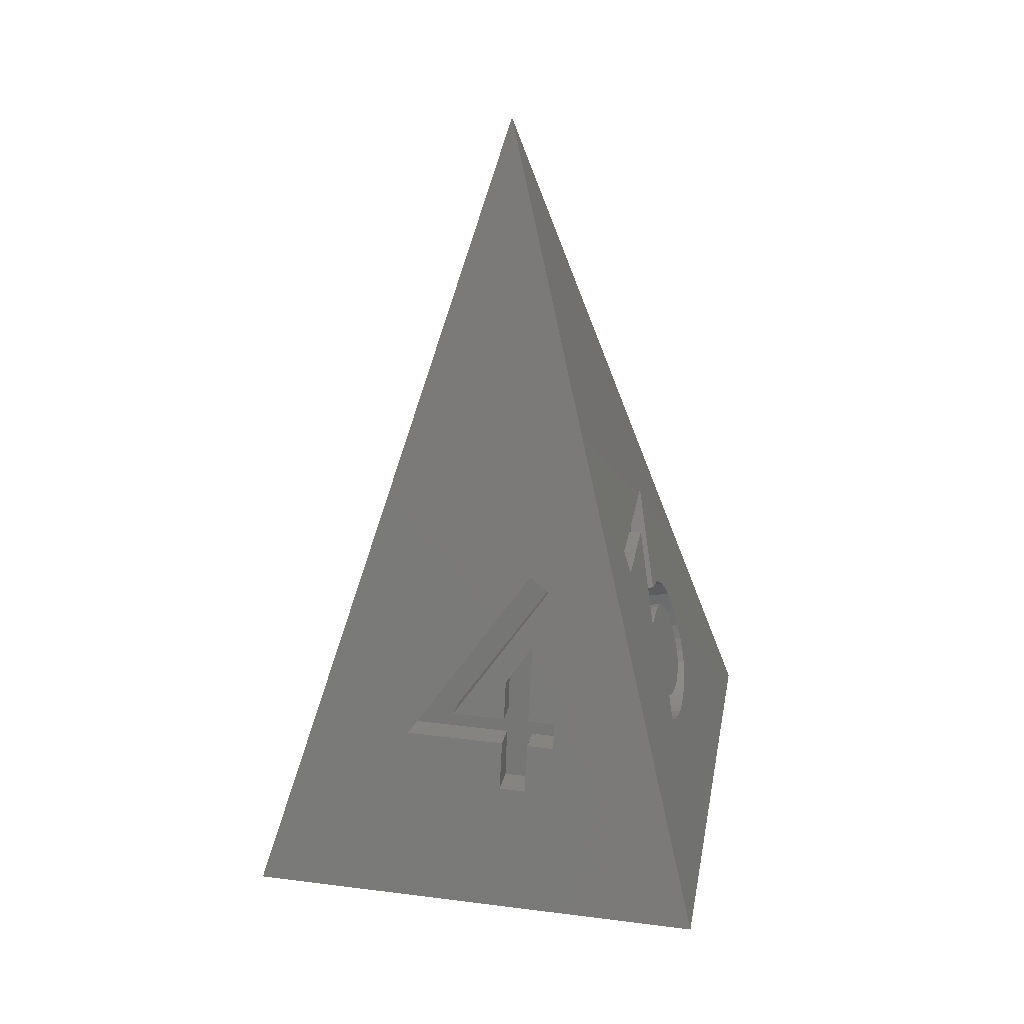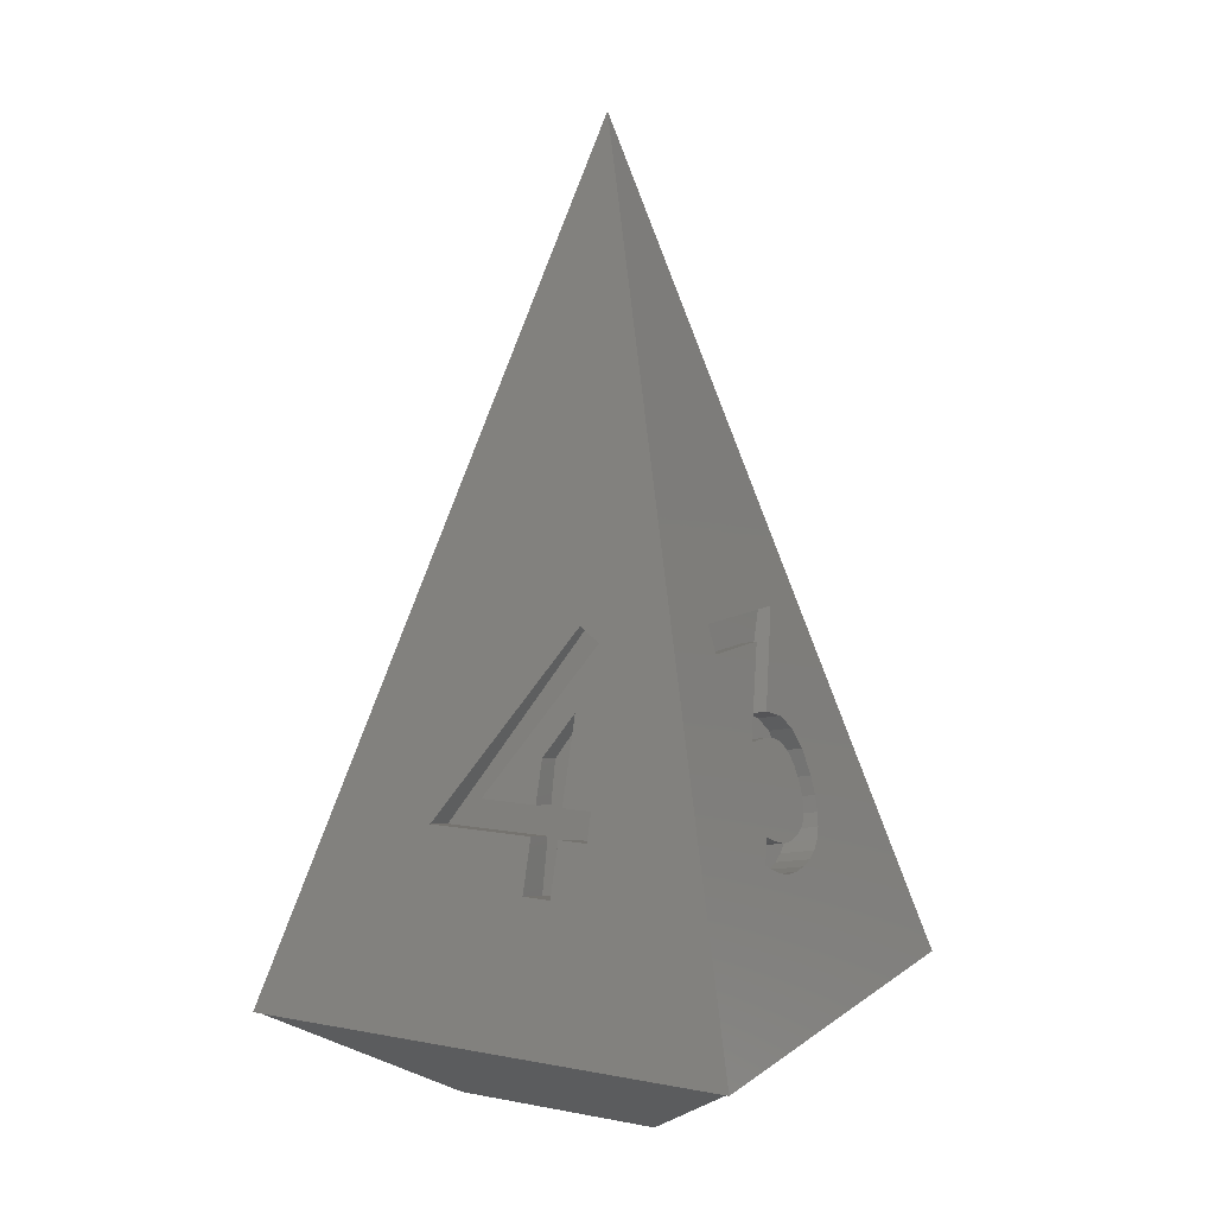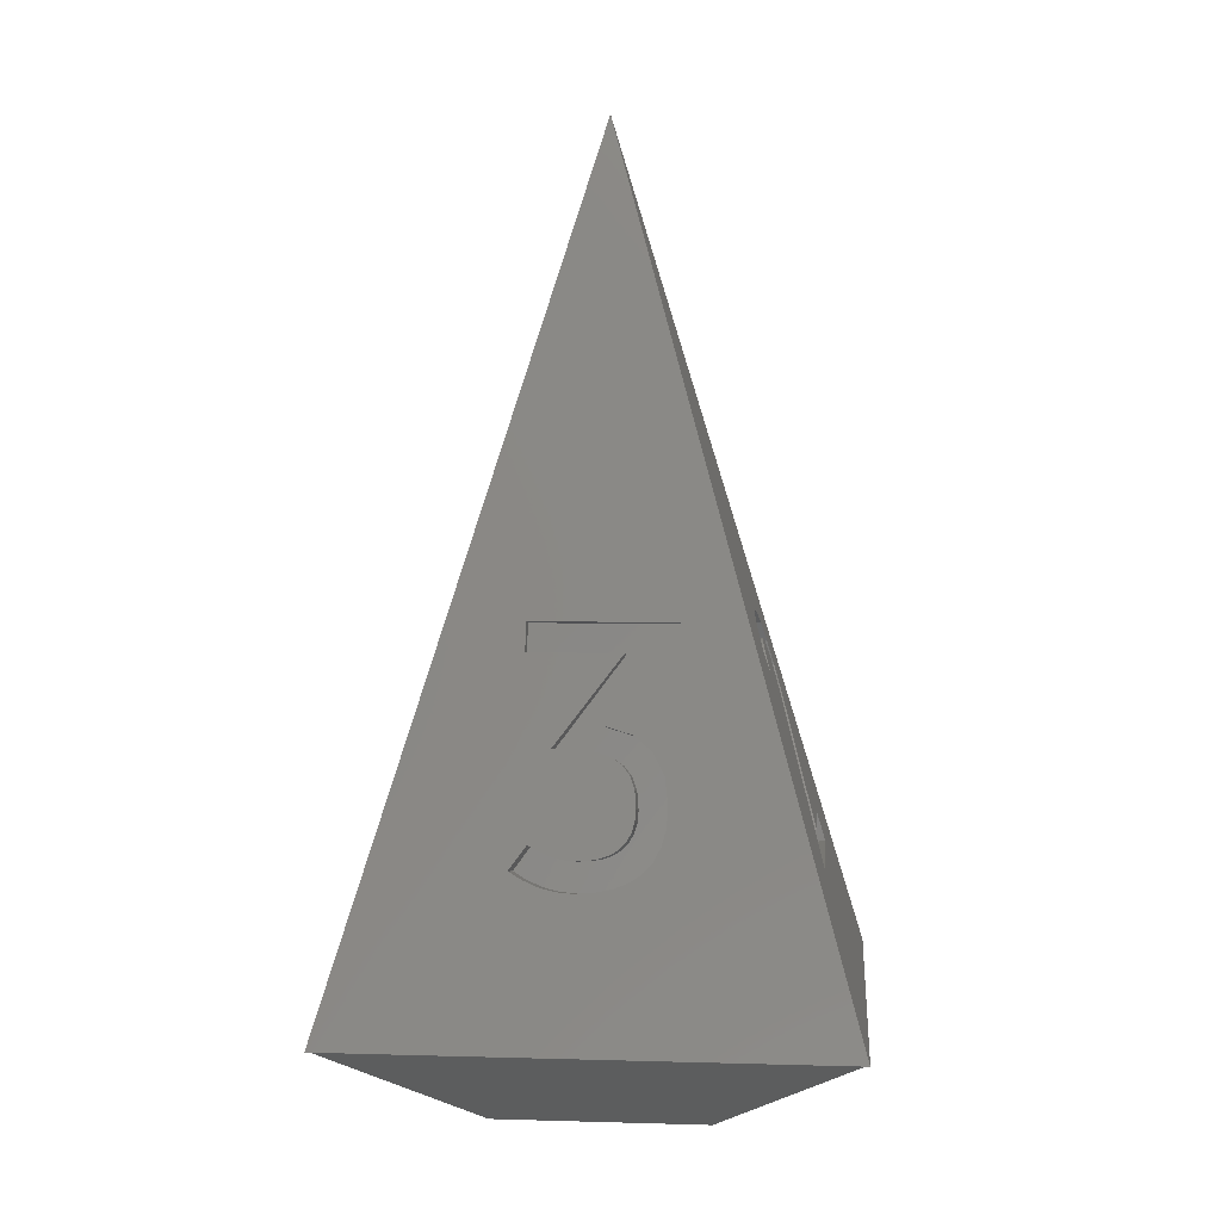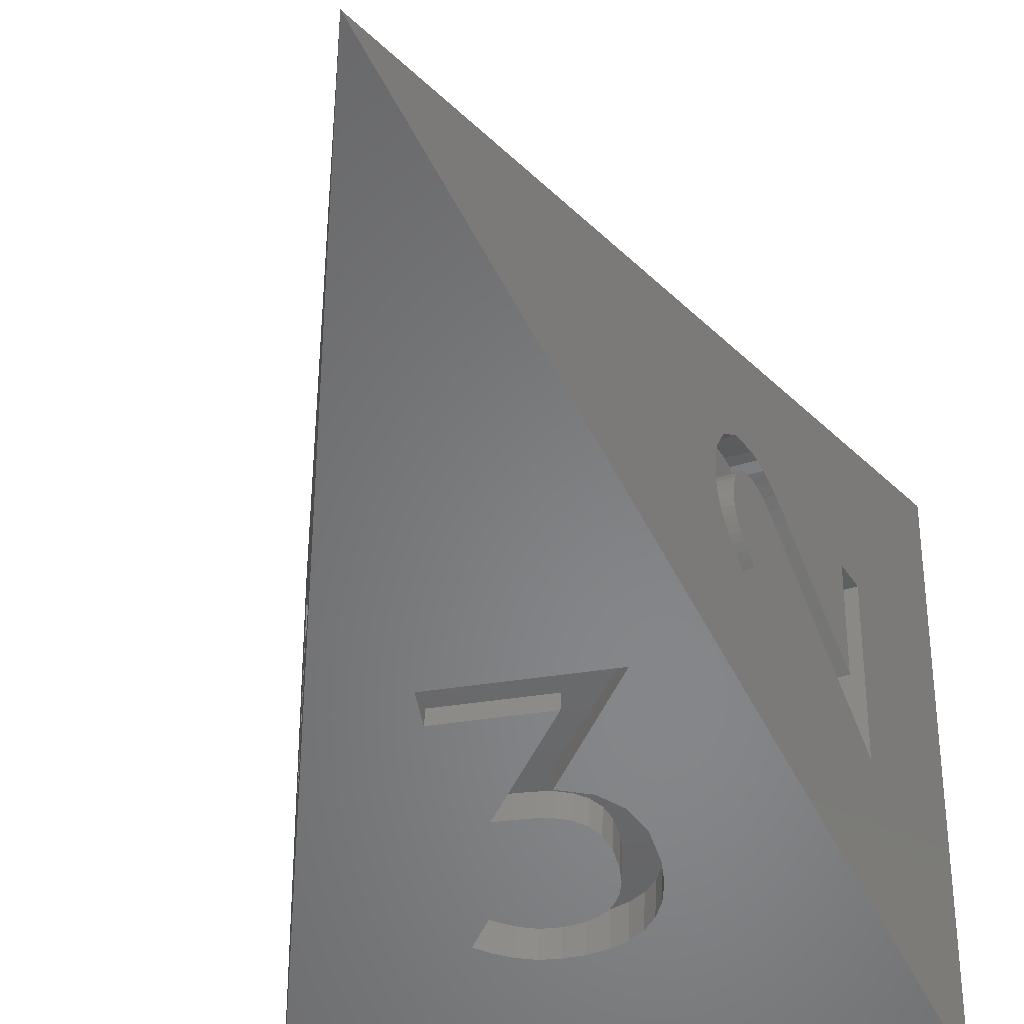
<metadata>
{"format":"stl","ext":"stl","renderer":"f3d","projection":"perspective","resolution":1024,"background":"white","views":[{"elev":30.8,"azim":-79.7,"up":"+Z"},{"elev":7.8,"azim":-62.1,"up":"+Z"},{"elev":4.8,"azim":5.3,"up":"+Z"},{"elev":-37.7,"azim":11.8,"up":"+Y"}]}
</metadata>
<code>
# stl→obj: 294 verts, 584 faces
v 0.2487 2.643 5.892
v 0.07365 2.611 6.072
v 0.6947 2.574 6.284
v -0.4843 2.351 7.548
v -0.4843 3.229 2.569
v 0.07365 3.229 2.569
v -0.4843 2.759 7.62
v 0.6947 3.123 6.381
v 0.2487 3.236 5.997
v 0.1777 3.215 6.068
v 0.07365 3.184 6.173
v 0.07365 4.194 2.739
v -0.4843 4.194 2.739
v 2.639 -0.05818 6.859
v 2.561 -0.4522 7.256
v 2.65 -0.1697 6.802
v 3.349 -0.3962 3.203
v 3.459 1.536 2.638
v 3.349 1.536 3.203
v 3.459 -1.498 2.638
v 2.664 -0.2742 6.73
v 2.583 -0.5877 7.147
v 2.607 -0.7142 7.021
v 2.68 -0.3709 6.647
v 2.633 -0.8352 6.886
v 2.699 -0.4592 6.551
v 2.659 1.375 6.752
v 2.584 1.124 7.142
v 2.676 0.8071 6.669
v 2.661 -0.9542 6.745
v 2.757 1.459 6.249
v 2.721 0.927 6.437
v 2.718 -0.5394 6.45
v 2.795 1.441 6.053
v 2.774 0.9315 6.162
v 2.799 0.8978 6.032
v 2.738 -0.6122 6.349
v 2.833 1.389 5.861
v 2.869 1.311 5.673
v 2.846 0.7828 5.791
v 2.905 1.215 5.49
v 3.004 0.8686 4.978
v 2.933 0.4618 5.347
v 3.035 0.7548 4.818
v 2.939 1.106 5.312
v 2.868 0.7086 5.677
v 2.89 0.6258 5.565
v 2.544 -0.3064 7.348
v 2.53 -0.1492 7.417
v 2.631 0.06305 6.897
v 2.522 0.02455 7.461
v 2.629 0.1968 6.91
v 2.631 0.3393 6.901
v 2.519 0.2178 7.475
v 2.535 0.7303 7.392
v 2.645 0.6008 6.825
v 2.636 0.4748 6.873
v 2.659 0.7128 6.757
v 2.696 0.8798 6.562
v 2.748 0.9428 6.295
v 2.823 0.8466 5.909
v 2.972 0.9878 5.142
v 2.911 0.5413 5.456
v 4.02 1.536 3.334
v 4.02 -0.3962 3.334
v 3.844 0.03595 3.929
v 3.553 0.7548 4.919
v 3.531 0.8094 4.994
v 3.507 0.8686 5.075
v 3.484 0.9277 5.155
v 3.46 0.9878 5.237
v 3.435 1.048 5.322
v 3.411 1.106 5.404
v 3.384 1.163 5.496
v 3.359 1.215 5.578
v 3.307 1.311 5.758
v 3.252 1.389 5.942
v 3.197 1.441 6.131
v 3.14 1.459 6.324
v 2.995 1.375 6.817
v 2.882 1.124 7.2
v 2.831 0.8433 7.375
v 2.81 0.7303 7.445
v 2.786 0.2178 7.527
v 2.789 0.07736 7.517
v 2.79 0.02455 7.513
v 2.799 -0.1011 7.482
v 2.803 -0.1492 7.471
v 2.823 -0.3064 7.403
v 2.842 -0.4098 7.339
v 2.849 -0.4522 7.312
v 2.871 -0.5469 7.237
v 2.881 -0.5877 7.205
v 2.917 -0.7142 7.081
v 2.956 -0.8352 6.948
v 2.997 -0.9542 6.81
v 3.111 -0.6122 6.421
v 3.093 -0.5667 6.483
v 3.082 -0.5394 6.52
v 3.064 -0.4884 6.583
v 3.053 -0.4592 6.62
v 3.025 -0.3709 6.714
v 3.001 -0.2742 6.796
v 2.981 -0.1697 6.866
v 2.97 -0.09535 6.903
v 2.964 -0.05818 6.922
v 2.957 0.02316 6.947
v 2.953 0.06305 6.96
v 2.951 0.1531 6.968
v 2.949 0.1968 6.972
v 2.952 0.3393 6.963
v 2.96 0.4748 6.936
v 2.969 0.5588 6.905
v 2.974 0.6008 6.889
v 2.987 0.6748 6.845
v 2.994 0.7128 6.822
v 3.01 0.7744 6.766
v 3.019 0.8071 6.736
v 3.039 0.8539 6.668
v 3.05 0.8798 6.63
v 3.086 0.927 6.508
v 3.127 0.9428 6.369
v 3.165 0.9315 6.238
v 3.203 0.8978 6.111
v 3.223 0.868 6.04
v 3.238 0.8466 5.99
v 3.258 0.8102 5.924
v 3.272 0.7828 5.874
v 3.291 0.7412 5.811
v 3.305 0.7086 5.762
v 3.323 0.6631 5.701
v 3.338 0.6258 5.652
v 3.355 0.5803 5.595
v 3.369 0.5413 5.545
v 3.386 0.4993 5.489
v 3.401 0.4618 5.438
v 3.725 -0.3518 4.334
v 4.183 -1.498 2.779
v 4.183 1.536 2.779
v 0.7881 -3.215 3.896
v 0.7304 -3.252 3.703
v 1.358 -3.236 3.784
v 1.271 -3.298 3.466
v 0.6376 -3.283 3.544
v 1.13 -3.349 3.204
v 1.386 -3.163 4.16
v 0.7751 -3.102 4.474
v 0.8074 -3.169 4.129
v 0.9364 -3.39 2.993
v 1.313 -3.057 4.706
v 0.6784 -3.052 4.731
v 0.7184 -2.914 5.442
v 0.5284 -3.016 4.917
v 1.093 -2.973 5.138
v 0.1794 -2.882 5.608
v -0.1626 -2.969 5.16
v 0.1051 -2.976 5.123
v -0.7626 -2.965 5.178
v -0.4556 -2.966 5.173
v 0.5354 -2.629 6.909
v -1.293 -2.519 7.474
v -1.293 -2.629 6.909
v 1.546 -2.519 7.474
v 0.3594 -3.327 3.319
v 0.1754 -3.34 3.253
v 0.4024 -3.443 2.722
v -0.2606 -3.35 3.202
v -0.4933 -3.346 3.222
v -0.3026 -3.459 2.636
v 0.06914 -3.455 2.658
v 0.3364 -2.991 5.044
v 0.5134 -3.308 3.416
v 0.6929 -3.421 2.833
v -0.03259 -3.347 3.215
v -0.7176 -3.334 3.28
v -0.9196 -3.44 2.738
v -0.6169 -3.454 2.662
v -1.14 -3.296 3.476
v -1.206 -3.417 2.857
v -0.9326 -3.317 3.369
v -1.475 -3.386 3.013
v 0.4024 -4.159 2.861
v 0.06914 -4.177 2.798
v 0.6929 -4.127 2.97
v 0.9364 -4.08 3.127
v 1.13 -4.019 3.334
v 1.271 -3.944 3.591
v 1.358 -3.852 3.903
v 1.369 -3.81 4.046
v 1.386 -3.743 4.273
v 1.355 -3.675 4.504
v 1.313 -3.586 4.809
v 1.207 -3.526 5.013
v 1.093 -3.461 5.232
v 0.899 -3.415 5.387
v 0.7184 -3.373 5.531
v 0.4268 -3.347 5.619
v 0.1794 -3.325 5.694
v 1.093 -2.965 6.918
v 1.546 -2.786 7.526
v -1.293 -2.786 7.526
v -1.293 -2.95 6.971
v 0.5354 -2.95 6.971
v -0.2139 -3.238 5.99
v -0.7626 -3.449 5.272
v -0.607 -3.45 5.27
v -0.4556 -3.451 5.268
v -0.1626 -3.455 5.255
v 0.1051 -3.465 5.218
v 0.2203 -3.477 5.18
v 0.3364 -3.488 5.141
v 0.5284 -3.525 5.016
v 0.5994 -3.55 4.93
v 0.6784 -3.578 4.834
v 0.7751 -3.653 4.581
v 0.7888 -3.695 4.437
v 0.8074 -3.752 4.242
v 0.7997 -3.779 4.151
v 0.7881 -3.82 4.014
v 0.7664 -3.841 3.942
v 0.7304 -3.875 3.824
v 0.697 -3.892 3.768
v 0.6376 -3.921 3.668
v 0.5947 -3.934 3.625
v 0.5134 -3.958 3.542
v 0.4619 -3.967 3.511
v 0.3594 -3.986 3.447
v 0.2994 -3.992 3.426
v 0.1754 -4.005 3.382
v 0.1087 -4.009 3.37
v -0.03259 -4.016 3.345
v -0.1051 -4.017 3.341
v -0.2606 -4.02 3.332
v -0.3345 -4.018 3.338
v -0.4933 -4.014 3.352
v -0.7176 -3.997 3.409
v -0.788 -3.989 3.438
v -0.9326 -3.972 3.496
v -1.002 -3.961 3.532
v -1.14 -3.941 3.601
v -1.25 -3.985 3.452
v -1.475 -4.074 3.147
v -1.396 -4.088 3.102
v -1.206 -4.119 2.994
v -1.126 -4.129 2.961
v -0.9196 -4.154 2.876
v -0.6169 -4.176 2.802
v -0.5337 -4.178 2.795
v -0.3026 -4.183 2.777
v -0.2047 -4.182 2.783
v -3.257 -0.4779 3.675
v -3.148 0.66 4.241
v -3.257 1.678 3.675
v -3.148 -0.4919 4.241
v -3.257 -1.05 3.675
v -3.148 -1.043 4.241
v -3.148 -1.636 4.241
v -3.257 -1.636 3.675
v -2.984 -0.4919 5.081
v -2.817 -1.043 5.942
v -2.513 -0.9099 7.508
v -2.57 -1.336 7.21
v -3.465 -1.05 2.607
v -3.465 -0.4779 2.607
v -3.883 -1.05 3.797
v -3.883 -1.636 3.797
v -3.72 -1.636 4.352
v -3.72 -1.043 4.352
v -3.229 -1.043 6.022
v -3.362 -0.7476 5.569
v -3.477 -0.4919 5.177
v -3.72 -0.4919 4.352
v -3.72 0.66 4.352
v -2.863 -1.336 7.267
v -2.801 -1.028 7.478
v -2.777 -0.9099 7.559
v -3.368 0.4724 5.55
v -3.883 1.678 3.797
v -3.883 -0.4779 3.797
v -4.192 -0.4779 2.748
v -4.192 -1.05 2.748
v 5 5 0
v 0 0 17
v 5 -5 0
v -5 -5 0
v 4.95 -4.95 0
v -4.95 -4.95 0
v -4.95 4.95 0
v 4.95 4.95 0
v -5 5 0
v -2.121 2.121 -2
v -2.121 -2.121 -2
v 2.121 2.121 -2
v 2.121 -2.121 -2
f 1 2 3
f 2 4 3
f 5 4 2
f 6 5 2
f 3 7 8
f 7 3 4
f 1 8 9
f 8 1 3
f 10 1 9
f 1 10 2
f 11 2 10
f 6 11 12
f 11 6 2
f 13 6 12
f 6 13 5
f 7 5 13
f 5 7 4
f 14 15 16
f 17 18 19
f 18 17 20
f 21 22 23
f 21 23 24
f 24 23 25
f 24 25 26
f 27 28 29
f 26 25 30
f 31 27 32
f 26 30 33
f 34 35 36
f 33 30 37
f 38 34 36
f 39 40 41
f 42 43 44
f 45 46 47
f 16 15 22
f 16 22 21
f 14 48 15
f 14 49 48
f 50 49 14
f 50 51 49
f 52 51 50
f 53 54 52
f 52 54 51
f 55 54 53
f 56 55 57
f 57 55 53
f 28 55 56
f 58 28 56
f 29 28 58
f 32 27 59
f 59 27 29
f 31 60 35
f 31 32 60
f 34 31 35
f 38 61 39
f 38 36 61
f 39 61 40
f 41 40 46
f 41 46 45
f 45 47 62
f 62 47 63
f 62 63 43
f 62 43 42
f 44 43 17
f 17 43 20
f 17 64 65
f 64 17 19
f 17 66 44
f 66 17 65
f 67 44 66
f 44 68 42
f 68 44 67
f 69 42 68
f 42 70 62
f 70 42 69
f 71 62 70
f 62 72 45
f 72 62 71
f 73 45 72
f 45 74 41
f 74 45 73
f 75 41 74
f 41 76 39
f 76 41 75
f 39 77 38
f 77 39 76
f 38 78 34
f 78 38 77
f 34 79 31
f 79 34 78
f 31 80 27
f 80 31 79
f 27 81 28
f 81 27 80
f 82 28 81
f 28 82 55
f 83 55 82
f 84 55 83
f 55 84 54
f 54 85 51
f 85 54 84
f 86 51 85
f 51 87 49
f 87 51 86
f 88 49 87
f 48 88 89
f 88 48 49
f 15 89 90
f 89 15 48
f 91 15 90
f 22 91 92
f 91 22 15
f 93 22 92
f 23 93 94
f 93 23 22
f 25 94 95
f 94 25 23
f 30 95 96
f 95 30 25
f 37 96 97
f 96 37 30
f 37 98 33
f 98 37 97
f 99 33 98
f 33 100 26
f 100 33 99
f 101 26 100
f 26 102 24
f 102 26 101
f 103 24 102
f 24 103 21
f 104 21 103
f 21 104 16
f 105 16 104
f 16 105 14
f 106 14 105
f 107 14 106
f 14 107 50
f 108 50 107
f 109 50 108
f 50 109 52
f 110 52 109
f 53 110 111
f 110 53 52
f 57 111 112
f 111 57 53
f 56 112 113
f 112 56 57
f 114 56 113
f 58 114 115
f 114 58 56
f 116 58 115
f 29 116 117
f 116 29 58
f 118 29 117
f 119 29 118
f 29 119 59
f 120 59 119
f 32 120 121
f 120 32 59
f 60 121 122
f 121 60 32
f 35 122 123
f 122 35 60
f 36 123 124
f 123 36 35
f 125 36 124
f 36 125 61
f 126 61 125
f 127 61 126
f 61 127 40
f 128 40 127
f 129 40 128
f 40 129 46
f 130 46 129
f 131 46 130
f 46 131 47
f 132 47 131
f 133 47 132
f 47 133 63
f 134 63 133
f 135 63 134
f 63 135 43
f 136 43 135
f 137 43 136
f 43 137 20
f 138 20 137
f 18 138 139
f 138 18 20
f 18 64 19
f 64 18 139
f 140 141 142
f 143 144 145
f 146 147 148
f 145 144 149
f 150 151 147
f 152 153 154
f 155 156 157
f 155 158 159
f 154 153 151
f 155 159 156
f 160 161 162
f 161 160 163
f 164 165 166
f 167 168 169
f 160 155 163
f 165 170 166
f 160 158 155
f 155 157 171
f 152 155 171
f 152 171 153
f 154 151 150
f 150 147 146
f 148 140 142
f 146 148 142
f 142 141 143
f 141 144 143
f 144 172 149
f 172 164 173
f 149 172 173
f 173 164 166
f 165 174 170
f 174 167 170
f 167 169 170
f 175 176 177
f 178 179 180
f 178 181 179
f 180 179 176
f 175 180 176
f 168 175 177
f 168 177 169
f 170 182 166
f 182 170 183
f 166 184 173
f 184 166 182
f 173 185 149
f 185 173 184
f 149 186 145
f 186 149 185
f 145 187 143
f 187 145 186
f 143 188 142
f 188 143 187
f 142 189 146
f 189 142 188
f 146 189 190
f 146 191 150
f 191 146 190
f 191 192 150
f 150 193 154
f 193 150 192
f 193 194 154
f 195 154 194
f 154 195 152
f 195 196 152
f 197 152 196
f 152 197 155
f 197 198 155
f 155 199 163
f 199 155 198
f 163 199 200
f 201 163 200
f 163 201 161
f 201 162 161
f 162 201 202
f 162 203 160
f 203 162 202
f 204 160 203
f 160 204 158
f 204 205 158
f 158 206 159
f 206 158 205
f 159 206 207
f 207 156 159
f 156 207 208
f 208 157 156
f 157 208 209
f 157 210 171
f 210 157 209
f 171 210 211
f 211 153 171
f 153 211 212
f 213 153 212
f 153 213 151
f 151 213 214
f 214 147 151
f 147 214 215
f 216 147 215
f 147 216 148
f 148 216 217
f 218 148 217
f 148 218 140
f 218 219 140
f 220 140 219
f 140 220 141
f 220 221 141
f 222 141 221
f 141 222 144
f 222 223 144
f 224 144 223
f 144 224 172
f 224 225 172
f 164 225 226
f 225 164 172
f 226 227 164
f 228 164 227
f 164 228 165
f 228 229 165
f 230 165 229
f 165 230 174
f 230 231 174
f 232 174 231
f 174 232 167
f 232 233 167
f 234 167 233
f 167 234 168
f 234 235 168
f 236 168 235
f 168 236 175
f 237 175 236
f 175 237 180
f 237 238 180
f 239 180 238
f 180 239 178
f 239 240 178
f 241 178 240
f 178 241 181
f 241 242 181
f 181 243 179
f 243 181 242
f 179 243 244
f 179 245 176
f 245 179 244
f 176 245 246
f 246 177 176
f 177 246 247
f 177 248 169
f 248 177 247
f 169 248 249
f 169 250 170
f 250 169 249
f 170 250 183
f 251 252 253
f 251 254 252
f 255 254 251
f 254 255 256
f 257 255 258
f 255 257 256
f 254 256 259
f 259 256 260
f 261 252 262
f 261 253 252
f 263 251 264
f 251 263 255
f 265 258 255
f 258 265 266
f 258 267 257
f 267 258 266
f 267 256 257
f 256 267 268
f 256 269 260
f 269 256 268
f 270 260 269
f 260 270 259
f 270 271 259
f 254 271 272
f 271 254 259
f 272 252 254
f 252 272 273
f 252 274 262
f 274 252 273
f 262 275 261
f 275 262 274
f 261 275 276
f 277 261 276
f 261 277 253
f 277 278 253
f 278 251 253
f 251 278 279
f 264 279 280
f 279 264 251
f 280 263 264
f 263 280 281
f 263 265 255
f 265 263 281
f 78 282 79
f 282 80 79
f 283 82 81
f 283 80 282
f 283 81 80
f 82 283 83
f 283 84 83
f 283 85 84
f 283 86 85
f 283 87 86
f 283 88 87
f 283 89 88
f 283 90 89
f 283 91 90
f 283 92 91
f 283 93 92
f 283 94 93
f 283 95 94
f 283 96 95
f 284 96 283
f 96 284 138
f 139 282 64
f 138 282 139
f 282 138 284
f 282 78 64
f 77 64 78
f 76 64 77
f 75 64 76
f 74 64 75
f 73 64 74
f 72 64 73
f 71 64 72
f 70 64 71
f 69 64 70
f 68 64 69
f 67 64 68
f 66 64 67
f 64 66 65
f 119 122 121
f 115 122 119
f 119 121 120
f 122 115 123
f 113 123 115
f 123 113 124
f 124 113 125
f 117 119 118
f 115 119 117
f 112 125 113
f 111 125 112
f 115 117 116
f 125 111 126
f 126 111 127
f 109 127 111
f 105 127 109
f 113 115 114
f 104 127 105
f 127 104 128
f 103 128 104
f 128 103 129
f 102 129 103
f 129 102 130
f 130 102 131
f 109 111 110
f 101 131 102
f 107 109 108
f 105 109 107
f 105 107 106
f 100 131 101
f 131 100 132
f 99 132 100
f 132 99 133
f 98 133 99
f 133 98 134
f 97 134 98
f 134 97 135
f 135 97 136
f 136 97 137
f 96 137 97
f 137 96 138
f 202 204 203
f 202 205 204
f 240 206 205
f 206 239 207
f 236 207 237
f 207 235 208
f 232 208 234
f 216 209 232
f 209 216 210
f 213 210 216
f 211 213 212
f 213 215 214
f 215 213 216
f 230 216 232
f 216 218 217
f 216 230 218
f 228 218 230
f 218 220 219
f 218 228 220
f 220 228 222
f 206 240 239
f 242 205 202
f 205 241 240
f 205 242 241
f 285 202 201
f 285 243 242
f 248 285 249
f 247 285 248
f 246 285 247
f 245 285 246
f 244 285 245
f 243 285 244
f 202 285 242
f 285 201 283
f 200 283 201
f 197 199 198
f 196 199 197
f 195 199 196
f 194 199 195
f 199 194 200
f 193 200 194
f 192 200 193
f 284 192 191
f 284 191 190
f 284 189 188
f 284 250 249
f 284 249 285
f 250 284 183
f 183 284 182
f 200 284 283
f 192 284 200
f 189 284 190
f 187 284 188
f 186 284 187
f 185 284 186
f 184 284 185
f 182 284 184
f 207 239 238
f 235 207 236
f 210 213 211
f 207 238 237
f 220 222 221
f 222 224 223
f 226 228 227
f 234 208 235
f 224 226 225
f 228 230 229
f 208 232 209
f 222 228 224
f 230 232 231
f 224 228 226
f 232 234 233
f 284 286 282
f 284 287 286
f 287 285 288
f 285 287 284
f 289 282 286
f 288 282 289
f 288 290 282
f 290 288 285
f 283 8 7
f 8 12 9
f 290 12 282
f 8 282 12
f 282 8 283
f 7 290 283
f 13 290 7
f 12 290 13
f 12 10 9
f 10 12 11
f 267 269 268
f 269 267 274
f 271 273 272
f 270 273 271
f 274 270 269
f 270 274 273
f 290 280 278
f 285 280 290
f 281 266 265
f 266 285 267
f 281 285 266
f 280 285 281
f 283 278 277
f 278 283 290
f 276 283 277
f 275 283 276
f 274 283 275
f 274 285 283
f 285 274 267
f 278 280 279
f 287 291 292
f 291 287 288
f 291 289 293
f 289 291 288
f 294 289 286
f 289 294 293
f 286 292 294
f 292 286 287
f 292 293 294
f 293 292 291

</code>
